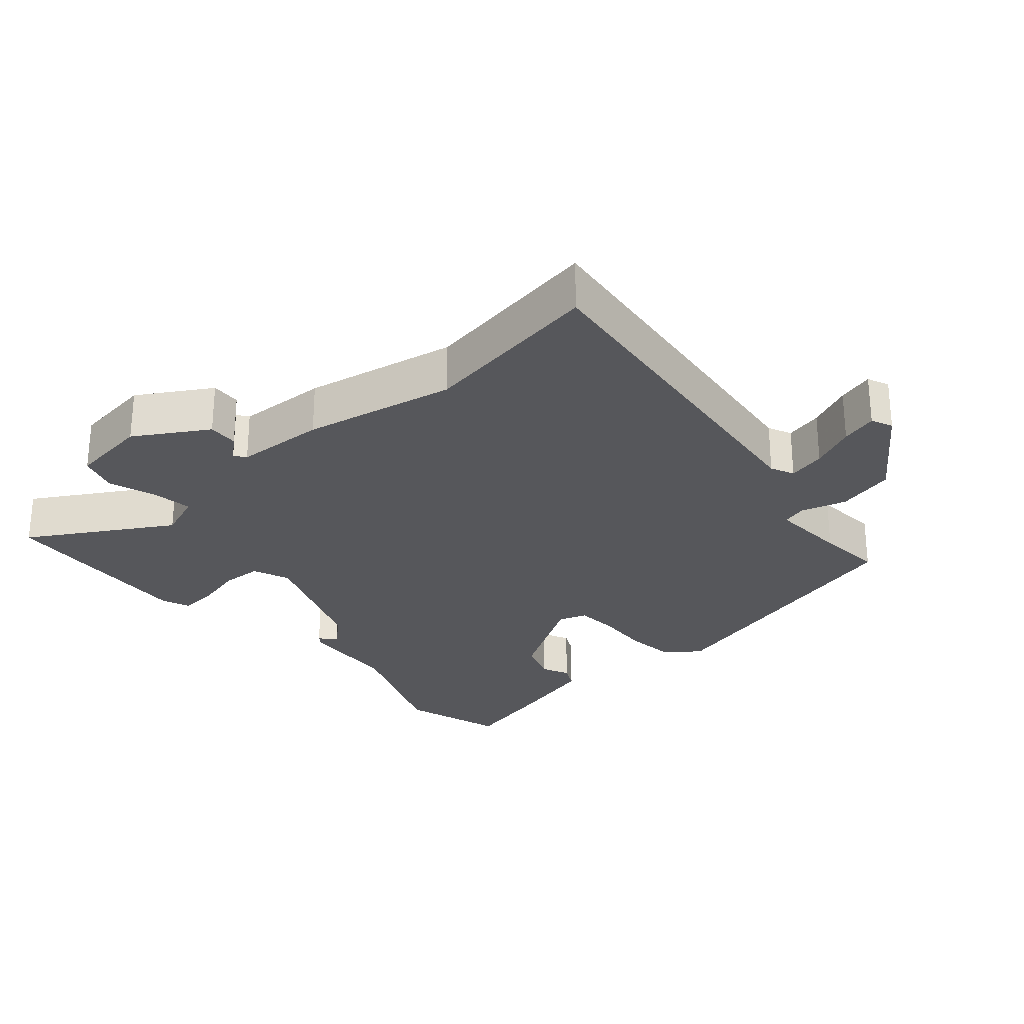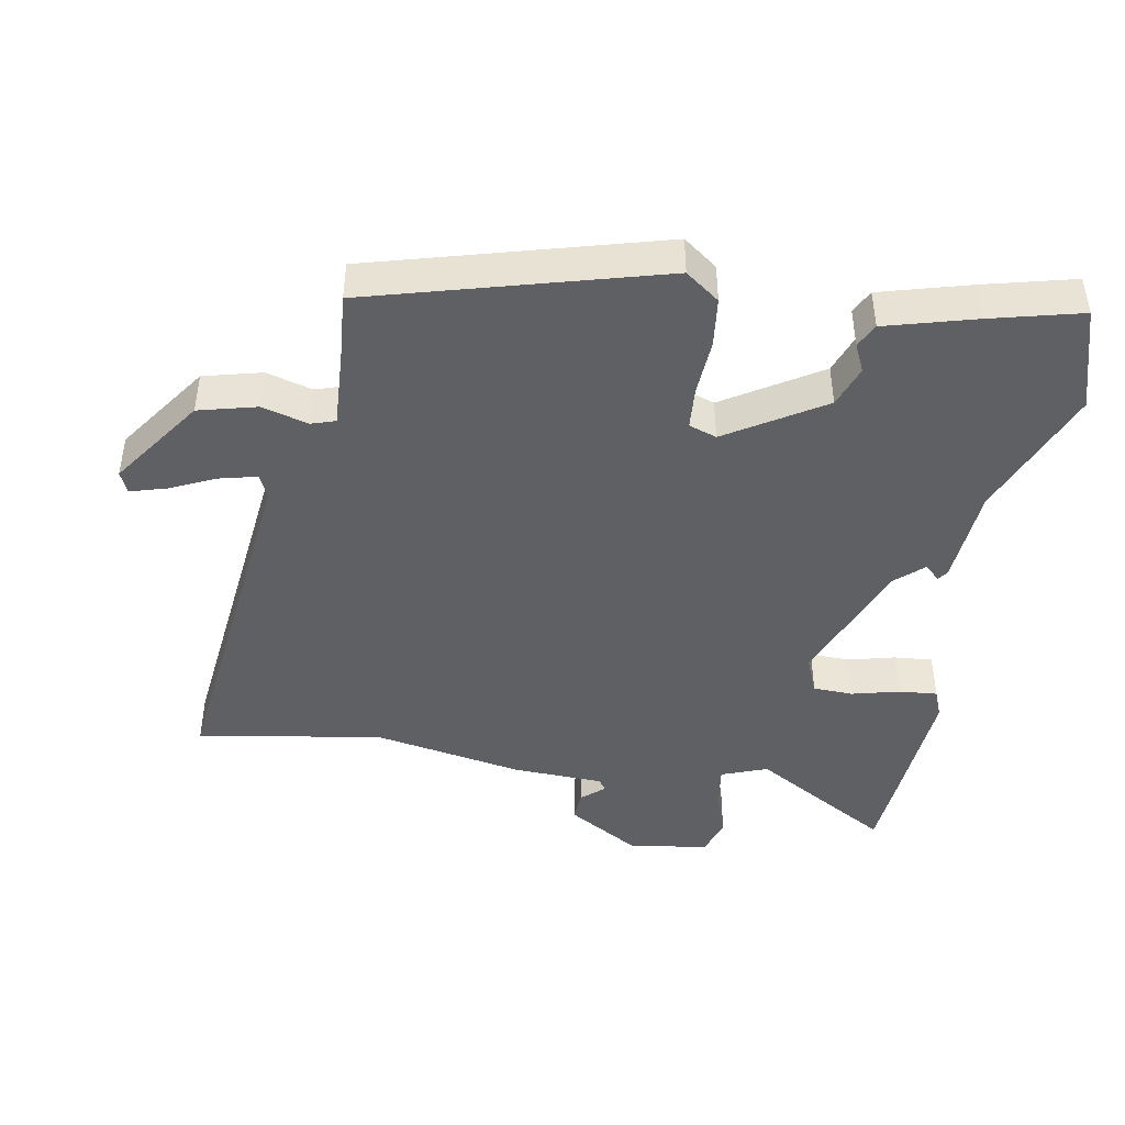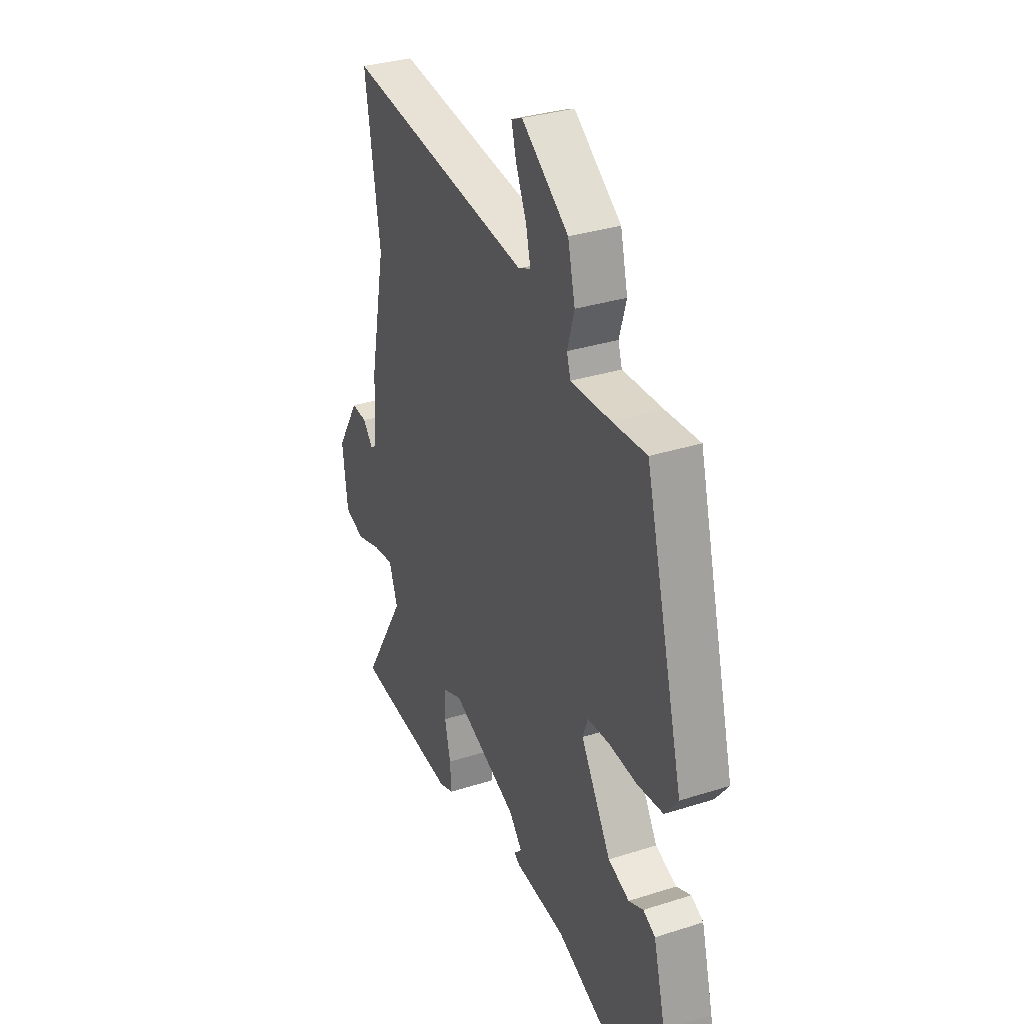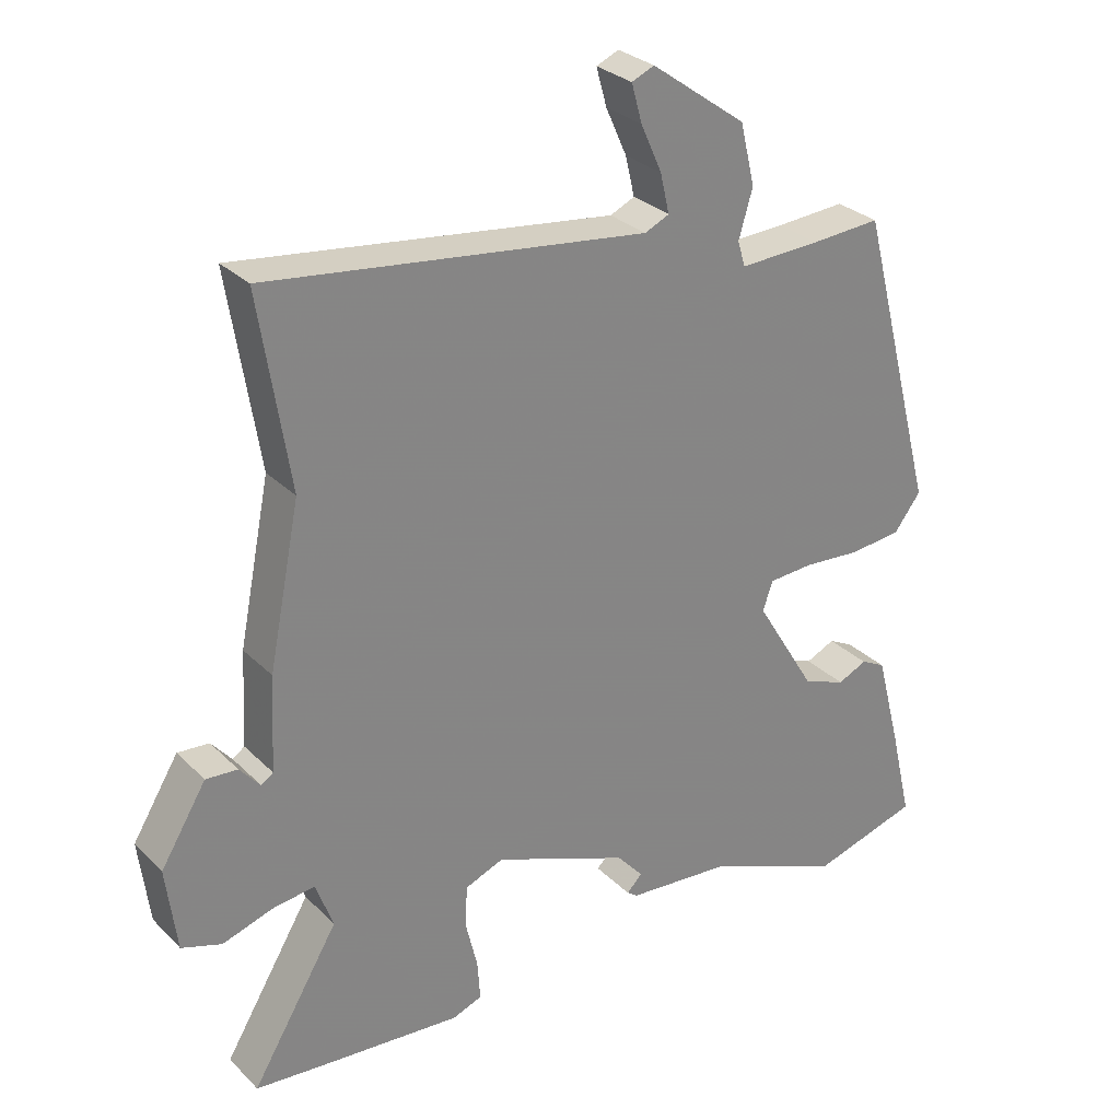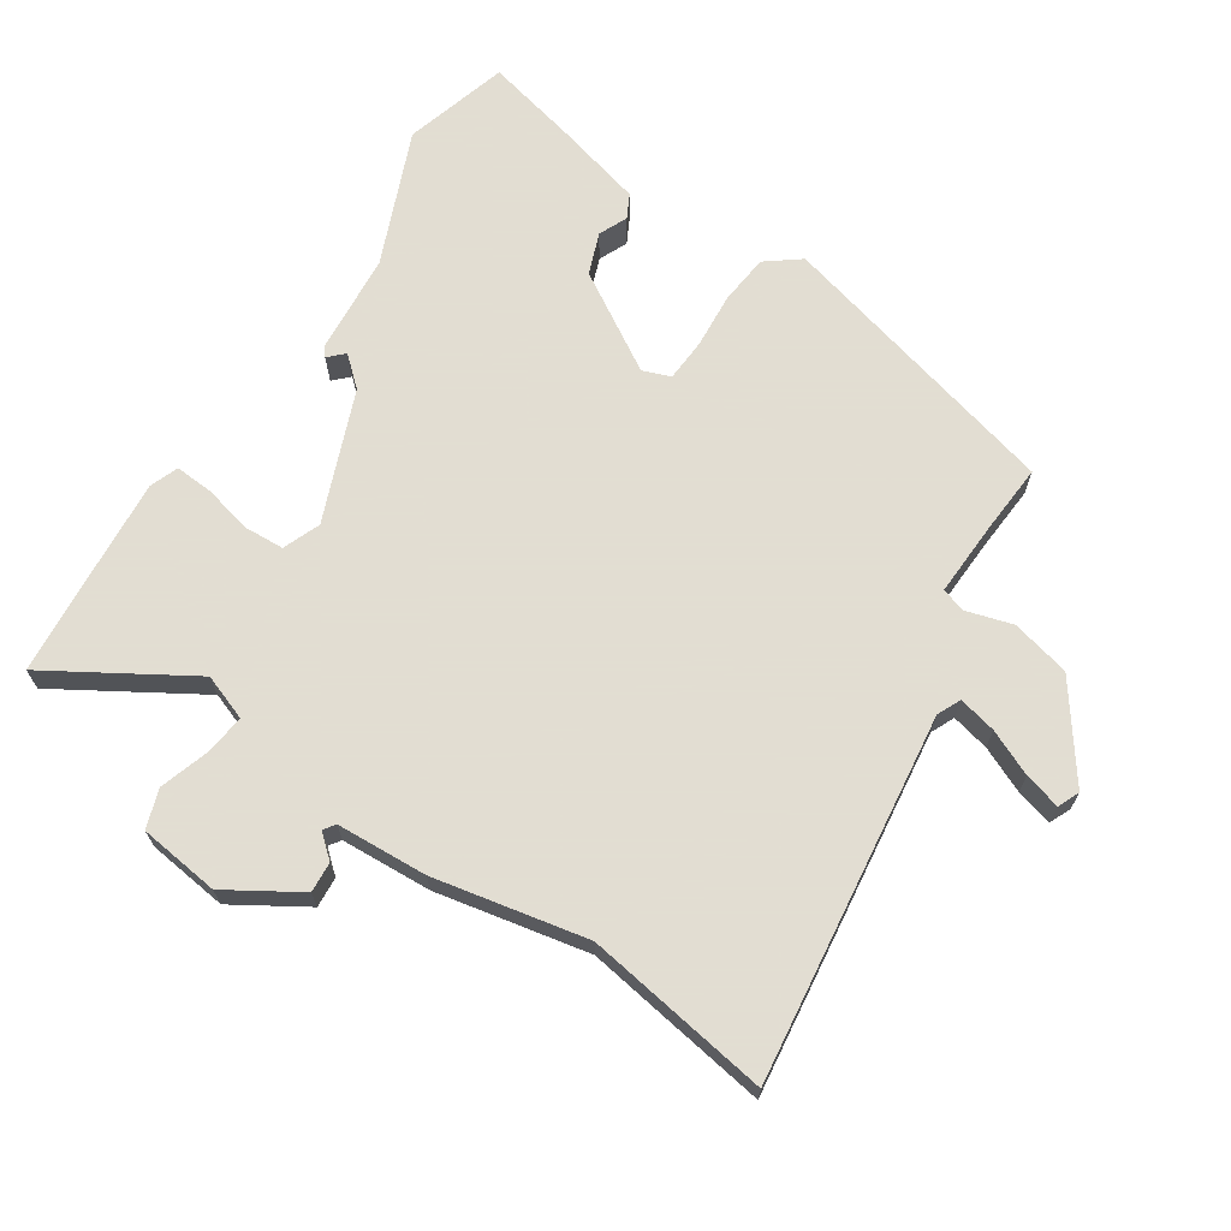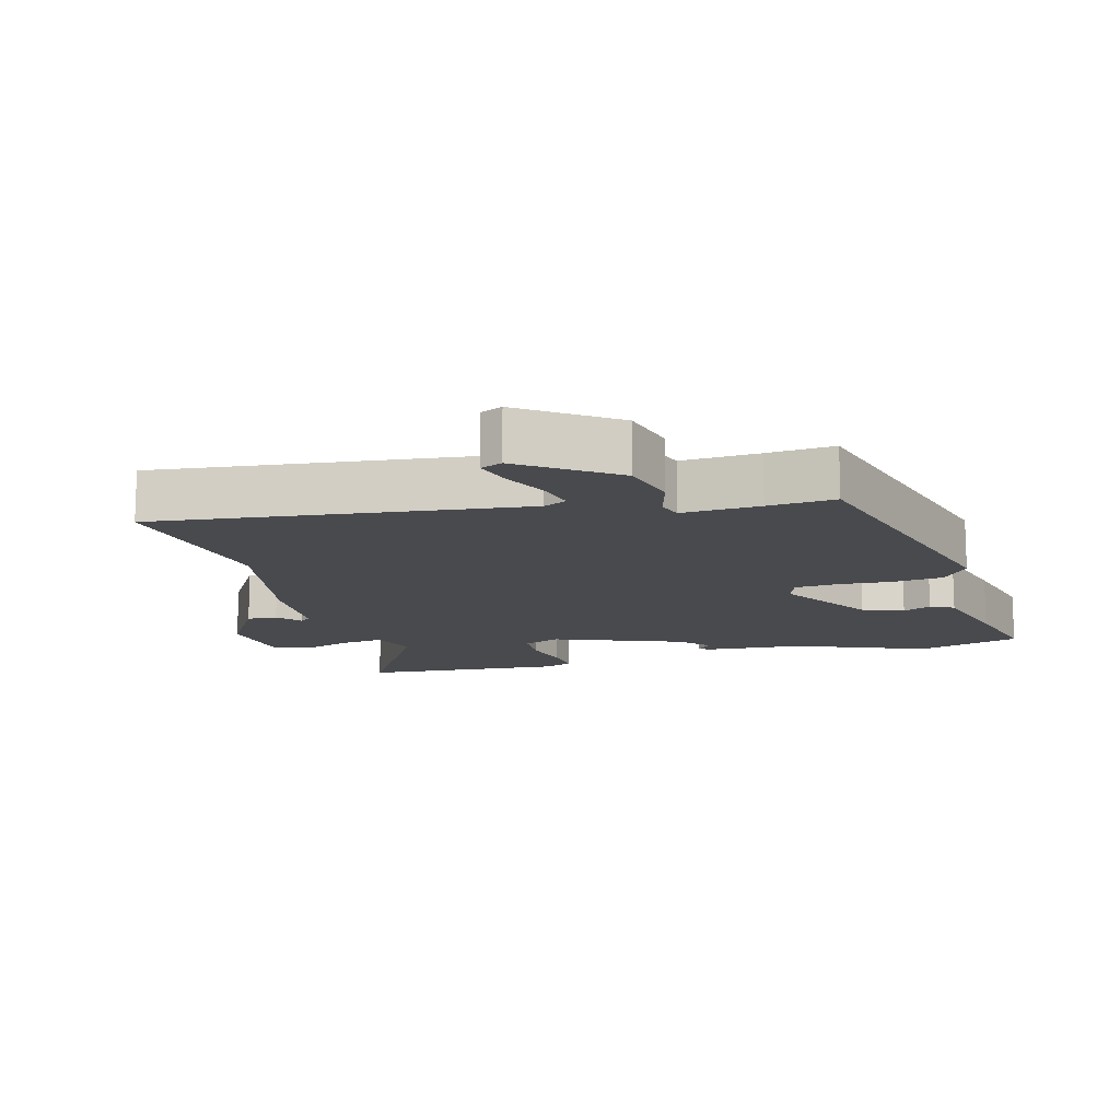
<metadata>
{"format":"obj","ext":"obj","renderer":"f3d","projection":"perspective","resolution":1024,"background":"white","views":[{"elev":-27.2,"azim":-48.5,"up":"+Y"},{"elev":-44.3,"azim":80.7,"up":"+Y"},{"elev":32.8,"azim":66.2,"up":"+Z"},{"elev":29.0,"azim":-35.3,"up":"+Z"},{"elev":68.1,"azim":-56.8,"up":"+Y"},{"elev":-13.4,"azim":15.8,"up":"+Y"}]}
</metadata>
<code>
v 0.392 0.07 0.465
v 0.504 0.07 0.037
v 0.466 0.07 -0.013
v 0.392 0.07 -0.021
v 0.31 0.07 -0.015
v 0.247 0.07 -0.019
v 0.232 0.07 -0.06
v 0.319 0.07 -0.203
v 0.38 0.07 -0.226
v 0.422 0.07 -0.207
v 0.457 0.07 -0.225
v 0.492 0.07 -0.358
v 0.524 0.07 -0.493
v 0.37 0.07 -0.538
v 0.173 0.07 -0.457
v 0.026 0.07 -0.445
v 0.011 0.07 -0.434
v 0.033 0.07 -0.412
v -0.005 0.07 -0.369
v -0.197 0.07 -0.293
v -0.252 0.07 -0.315
v -0.255 0.07 -0.374
v -0.238 0.07 -0.445
v -0.234 0.07 -0.502
v -0.276 0.07 -0.518
v -0.476 0.07 -0.502
v -0.576 0.07 -0.493
v -0.452 0.07 -0.287
v -0.477 0.07 -0.219
v -0.538 0.07 -0.227
v -0.609 0.07 -0.25
v -0.666 0.07 -0.231
v -0.681 0.07 -0.112
v -0.616 0.07 -0.006
v -0.571 0.07 -0.009
v -0.542 0.07 -0.043
v -0.525 0.07 -0.031
v -0.518 0.07 0.103
v -0.473 0.07 0.328
v -0.516 0.07 0.601
v 0.022 0.07 0.534
v 0.057 0.07 0.55
v 0.044 0.07 0.606
v 0.014 0.07 0.673
v -0.001 0.07 0.727
v 0.031 0.07 0.741
v 0.166 0.07 0.644
v 0.187 0.07 0.557
v 0.167 0.07 0.489
v 0.178 0.07 0.453
v 0.293 0.07 0.458
v 0.392 0 0.465
v 0.504 0 0.037
v 0.466 0 -0.013
v 0.392 0 -0.021
v 0.31 0 -0.015
v 0.247 0 -0.019
v 0.232 0 -0.06
v 0.319 0 -0.203
v 0.38 0 -0.226
v 0.422 0 -0.207
v 0.457 0 -0.225
v 0.492 0 -0.358
v 0.524 0 -0.493
v 0.37 0 -0.538
v 0.173 0 -0.457
v 0.026 0 -0.445
v 0.011 0 -0.434
v 0.033 0 -0.412
v -0.005 0 -0.369
v -0.197 0 -0.293
v -0.252 0 -0.315
v -0.255 0 -0.374
v -0.238 0 -0.445
v -0.234 0 -0.502
v -0.276 0 -0.518
v -0.476 0 -0.502
v -0.576 0 -0.493
v -0.452 0 -0.287
v -0.477 0 -0.219
v -0.538 0 -0.227
v -0.609 0 -0.25
v -0.666 0 -0.231
v -0.681 0 -0.112
v -0.616 0 -0.006
v -0.571 0 -0.009
v -0.542 0 -0.043
v -0.525 0 -0.031
v -0.518 0 0.103
v -0.473 0 0.328
v -0.516 0 0.601
v 0.022 0 0.534
v 0.057 0 0.55
v 0.044 0 0.606
v 0.014 0 0.673
v -0.001 0 0.727
v 0.031 0 0.741
v 0.166 0 0.644
v 0.187 0 0.557
v 0.167 0 0.489
v 0.178 0 0.453
v 0.293 0 0.458
f 46 47 48 49
f 46 49 50
f 43 44 45 46
f 42 43 46 50
f 41 42 50
f 39 40 41 50
f 37 38 39 50
f 36 37 50 51
f 34 35 36
f 33 34 36
f 30 31 32 33
f 29 30 33 36
f 25 26 27 28
f 25 28 29
f 22 23 24 25
f 21 22 25 29
f 20 21 29 36
f 15 16 17 18
f 15 18 19
f 14 15 19
f 13 14 19
f 9 10 11 12
f 8 9 12 13
f 2 3 4 5
f 2 5 6
f 1 2 6
f 51 1 6 7
f 20 36 51 7
f 8 13 19 20
f 7 8 20
f 100 99 98 97
f 101 100 97
f 97 96 95 94
f 101 97 94 93
f 101 93 92
f 101 92 91 90
f 101 90 89 88
f 102 101 88 87
f 87 86 85
f 87 85 84
f 84 83 82 81
f 87 84 81 80
f 79 78 77 76
f 80 79 76
f 76 75 74 73
f 80 76 73 72
f 87 80 72 71
f 69 68 67 66
f 70 69 66
f 70 66 65
f 70 65 64
f 63 62 61 60
f 64 63 60 59
f 56 55 54 53
f 57 56 53
f 57 53 52
f 58 57 52 102
f 58 102 87 71
f 71 70 64 59
f 71 59 58
f 1 52 53 2
f 2 53 54 3
f 3 54 55 4
f 4 55 56 5
f 5 56 57 6
f 6 57 58 7
f 7 58 59 8
f 8 59 60 9
f 9 60 61 10
f 10 61 62 11
f 11 62 63 12
f 12 63 64 13
f 13 64 65 14
f 14 65 66 15
f 15 66 67 16
f 16 67 68 17
f 17 68 69 18
f 18 69 70 19
f 19 70 71 20
f 20 71 72 21
f 21 72 73 22
f 22 73 74 23
f 23 74 75 24
f 24 75 76 25
f 25 76 77 26
f 26 77 78 27
f 27 78 79 28
f 28 79 80 29
f 29 80 81 30
f 30 81 82 31
f 31 82 83 32
f 32 83 84 33
f 33 84 85 34
f 34 85 86 35
f 35 86 87 36
f 36 87 88 37
f 37 88 89 38
f 38 89 90 39
f 39 90 91 40
f 40 91 92 41
f 41 92 93 42
f 42 93 94 43
f 43 94 95 44
f 44 95 96 45
f 45 96 97 46
f 46 97 98 47
f 47 98 99 48
f 48 99 100 49
f 49 100 101 50
f 50 101 102 51
f 51 102 52 1

</code>
